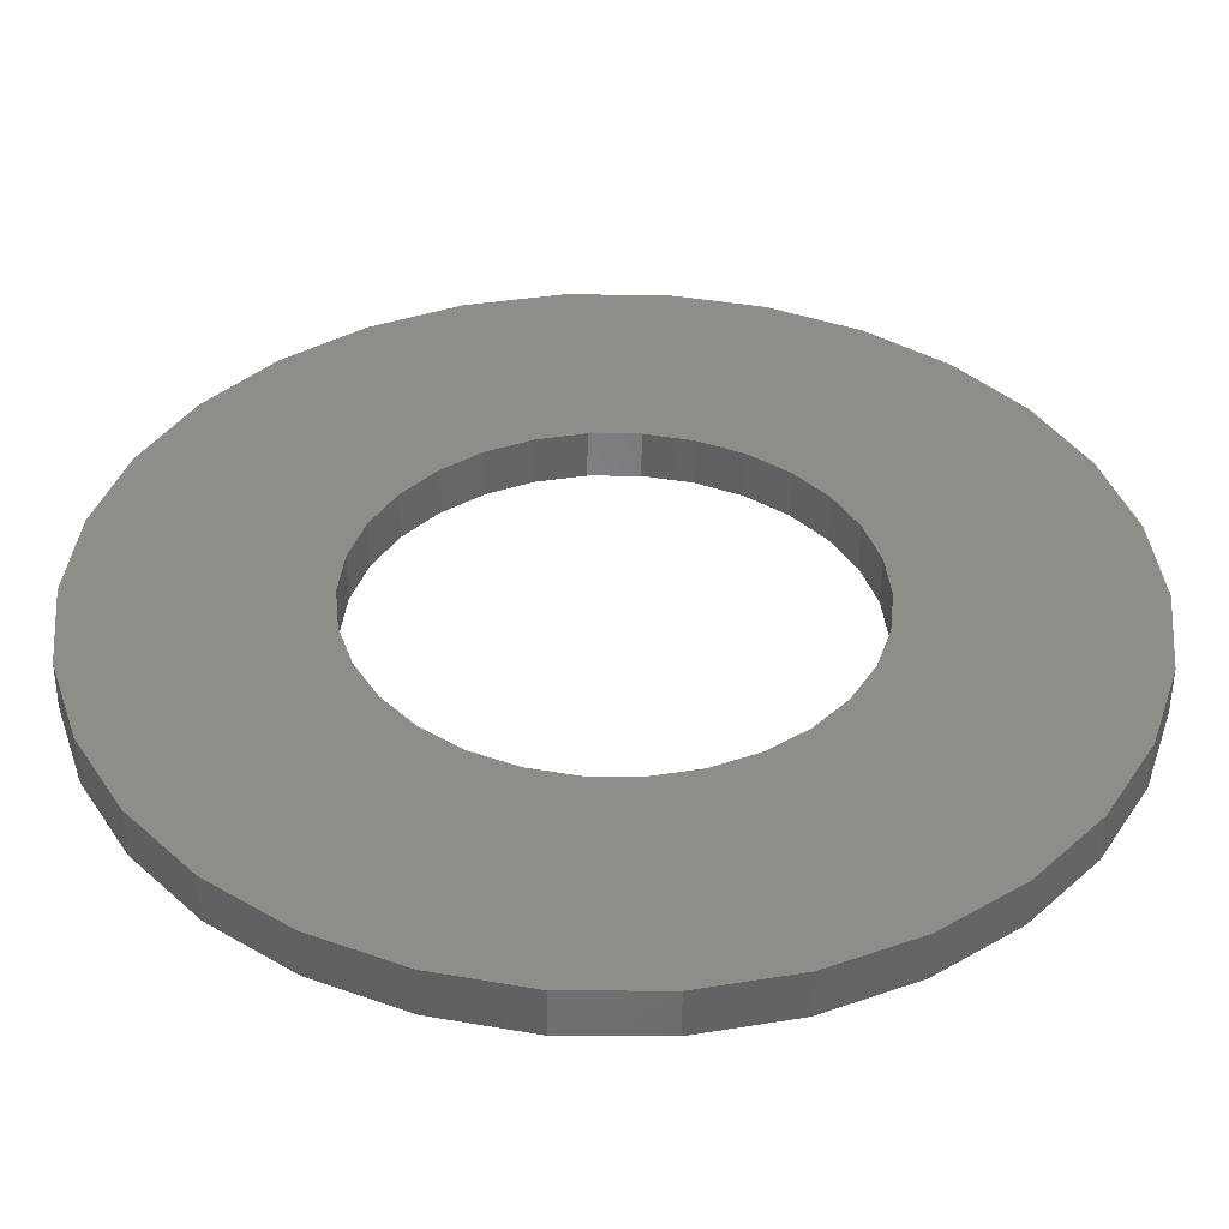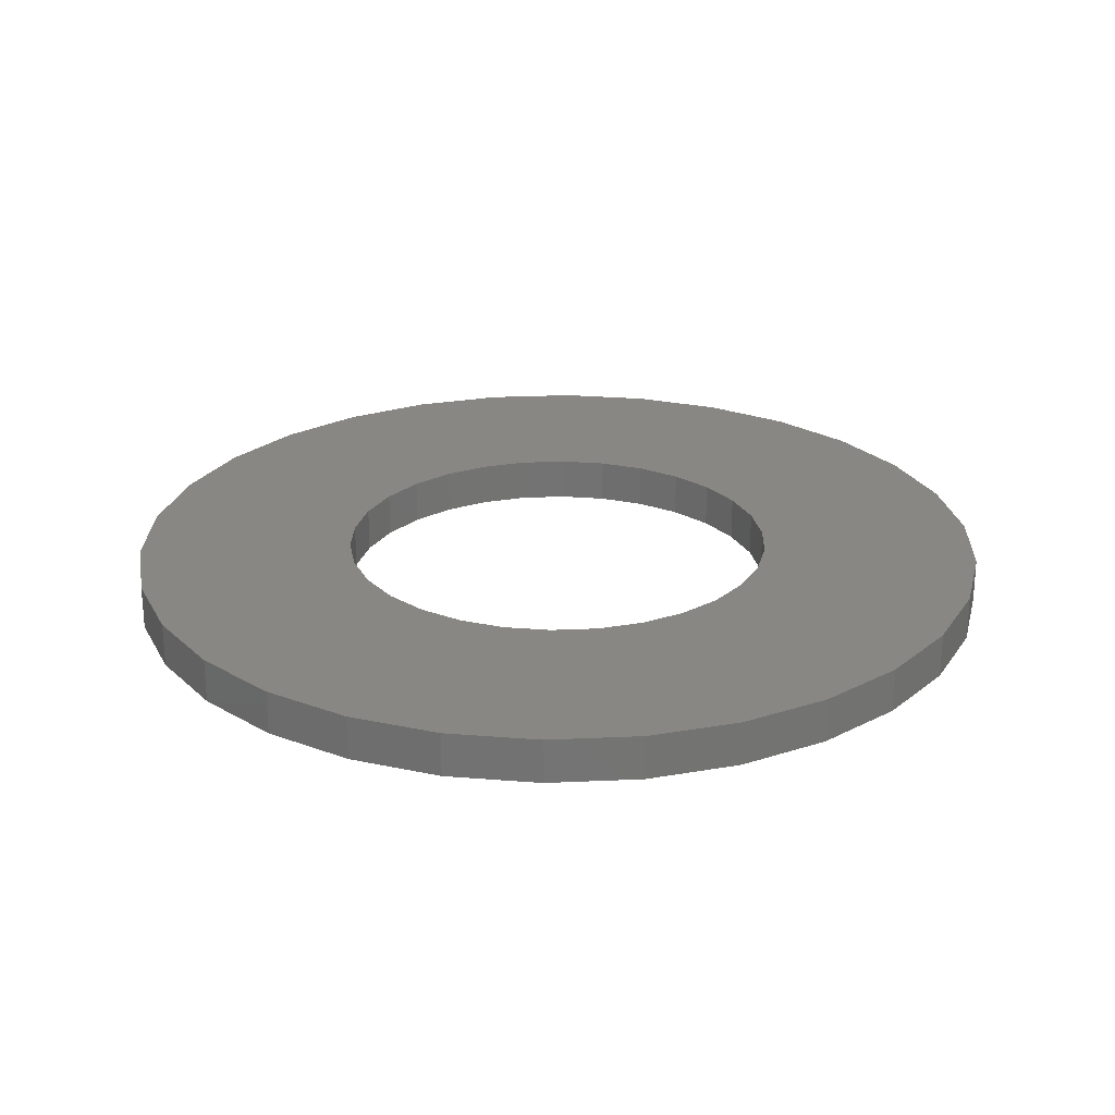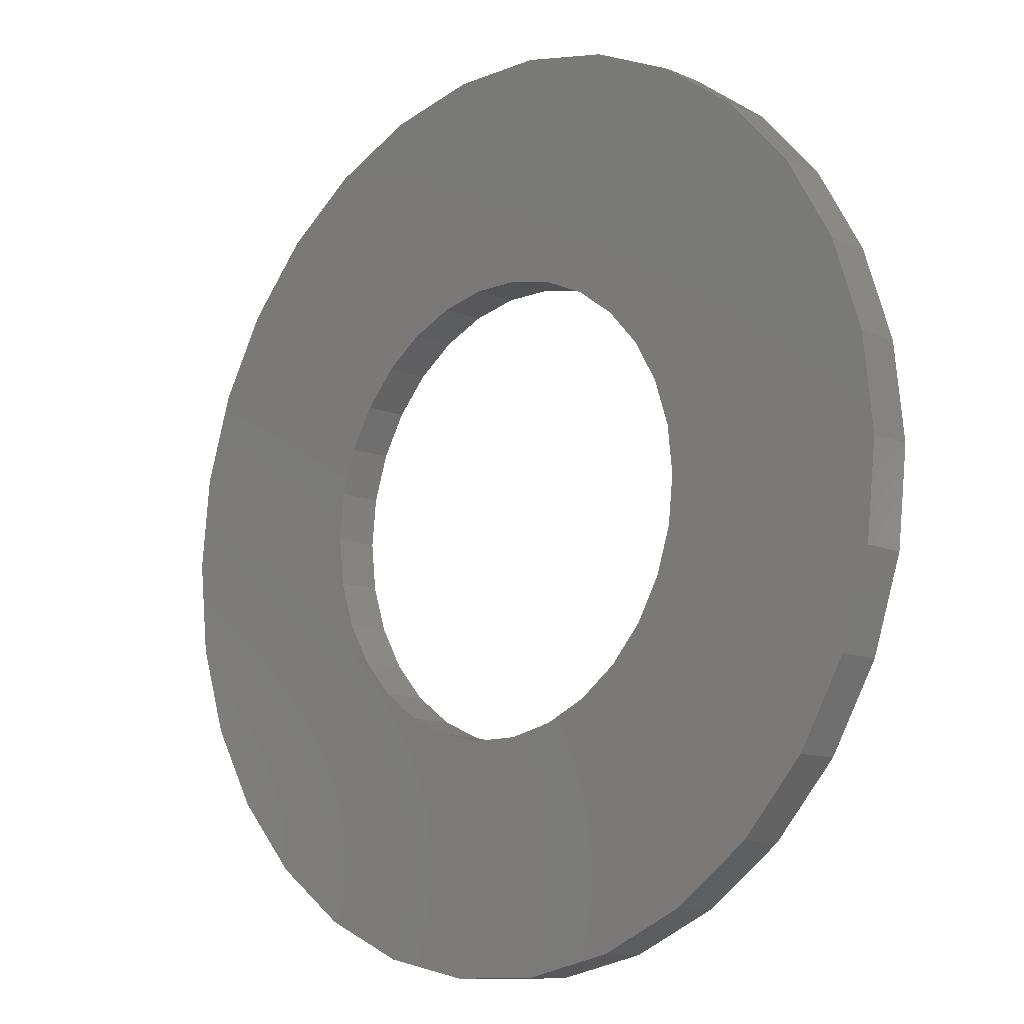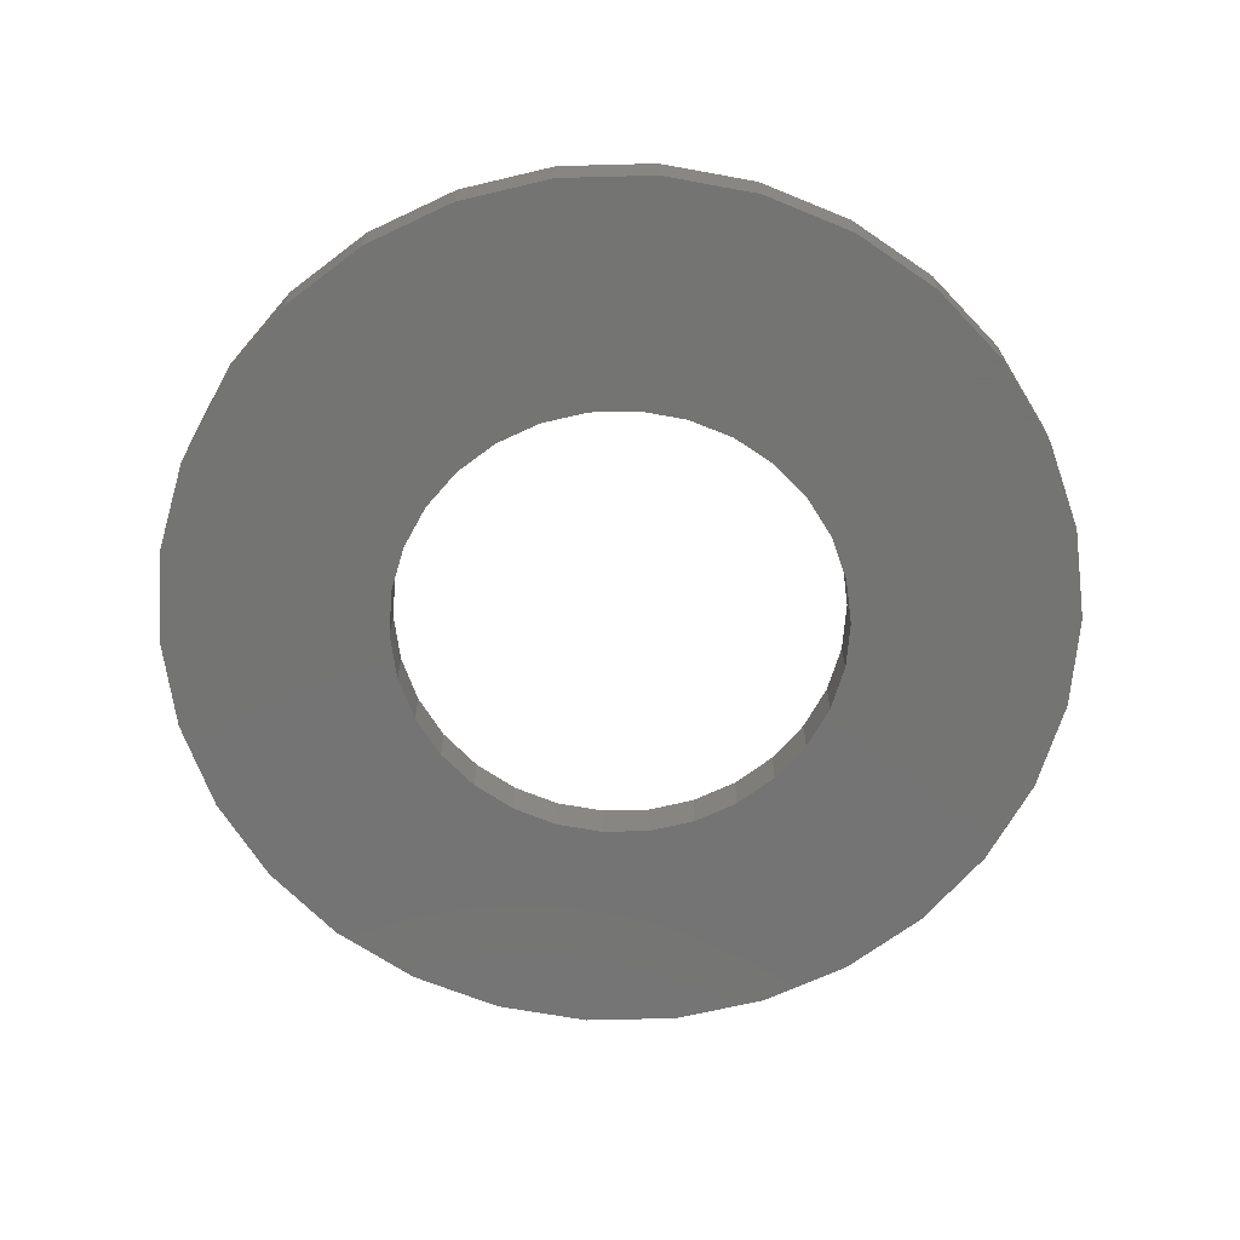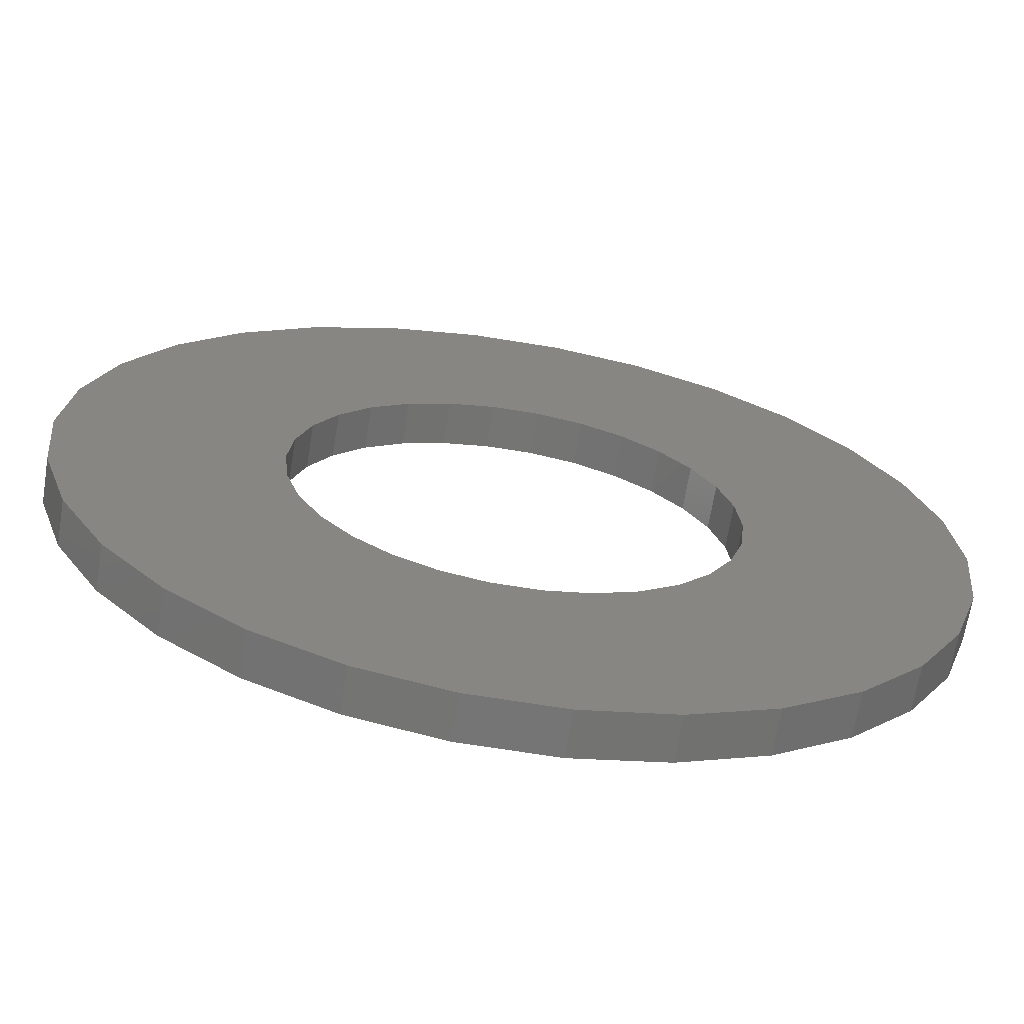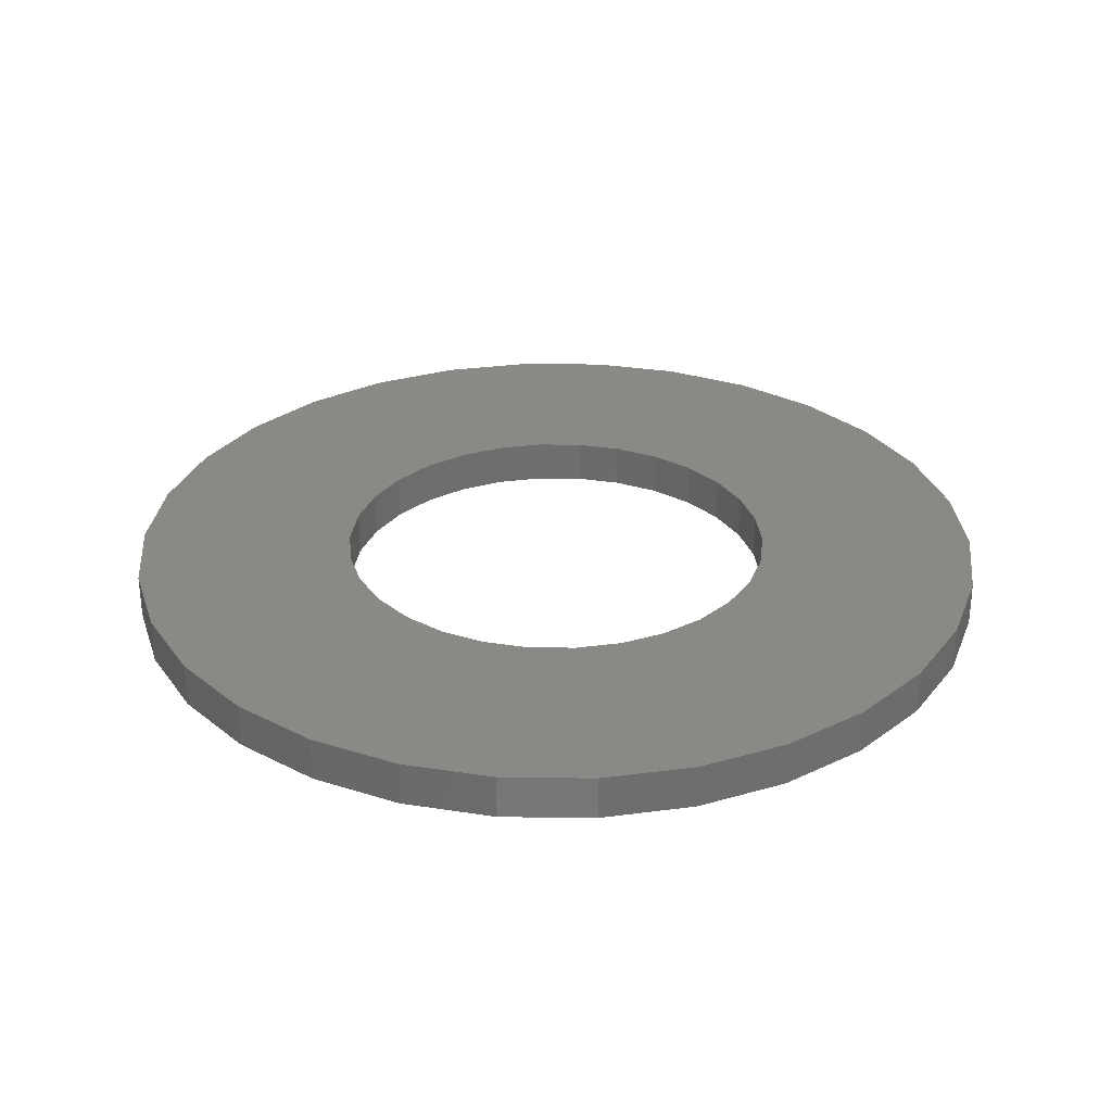
<metadata>
{"format":"stl","ext":"stl","renderer":"f3d","projection":"perspective","resolution":1024,"background":"white","views":[{"elev":-51.6,"azim":179.6,"up":"+Y"},{"elev":24.4,"azim":79.7,"up":"+Z"},{"elev":-11.5,"azim":-135.8,"up":"+Y"},{"elev":-66.1,"azim":-178.5,"up":"+Z"},{"elev":-67.2,"azim":170.7,"up":"+Y"},{"elev":29.9,"azim":-179.0,"up":"+Z"}]}
</metadata>
<code>
# stl→obj: 120 verts, 240 faces
v -13.38 -14.86 -1
v -16.18 -11.76 1
v -16.18 -11.76 -1
v -13.38 -14.86 1
v 19.56 4.158 1
v 18.27 8.135 -1
v 18.27 8.135 1
v 19.56 4.158 -1
v 20 0 1
v 20 0 -1
v 16.18 11.76 -1
v 16.18 11.76 1
v 18.27 -8.135 1
v 19.56 -4.158 -1
v 19.56 -4.158 1
v 18.27 -8.135 -1
v 10 -17.32 -1
v 13.38 -14.86 1
v 10 -17.32 1
v 13.38 -14.86 -1
v 16.18 -11.76 -1
v 16.18 -11.76 1
v -10 -17.32 -1
v -6.18 -19.02 1
v -10 -17.32 1
v -6.18 -19.02 -1
v 10 17.32 -1
v 6.18 19.02 1
v 10 17.32 1
v 6.18 19.02 -1
v 13.38 14.86 -1
v 13.38 14.86 1
v -16.18 11.76 -1
v -13.38 14.86 1
v -13.38 14.86 -1
v -16.18 11.76 1
v 2.091 19.89 -1
v -2.091 19.89 1
v 2.091 19.89 1
v -2.091 19.89 -1
v 6.18 -19.02 -1
v 6.18 -19.02 1
v 2.091 -19.89 -1
v 2.091 -19.89 1
v -19.56 4.158 -1
v -18.27 8.135 1
v -18.27 8.135 -1
v -19.56 4.158 1
v 9.781 -2.079 -1
v 10 0 -1
v 9.135 -4.067 -1
v 8.09 -5.878 -1
v 6.691 -7.431 -1
v 5 -8.66 -1
v 3.09 -9.511 -1
v 1.045 -9.945 -1
v -1.045 -9.945 -1
v -2.091 -19.89 -1
v -3.09 -9.511 -1
v -5 -8.66 -1
v -6.691 -7.431 -1
v -8.09 -5.878 -1
v -9.135 -4.067 -1
v -18.27 -8.135 -1
v -9.781 -2.079 -1
v -10 0 -1
v -10 17.32 -1
v -19.56 -4.158 -1
v -20 0 -1
v 9.781 2.079 -1
v 9.135 4.067 -1
v 8.09 5.878 -1
v 6.691 7.431 -1
v 5 8.66 -1
v 3.09 9.511 -1
v 1.045 9.945 -1
v -1.045 9.945 -1
v -3.09 9.511 -1
v -6.18 19.02 -1
v -5 8.66 -1
v -6.691 7.431 -1
v -8.09 5.878 -1
v -9.135 4.067 -1
v -9.781 2.079 -1
v -19.56 -4.158 1
v -18.27 -8.135 1
v -10 17.32 1
v -6.18 19.02 1
v 9.781 2.079 1
v 10 0 1
v 9.135 4.067 1
v 8.09 5.878 1
v 6.691 7.431 1
v 5 8.66 1
v 3.09 9.511 1
v 1.045 9.945 1
v -1.045 9.945 1
v -3.09 9.511 1
v -5 8.66 1
v -6.691 7.431 1
v -8.09 5.878 1
v -9.135 4.067 1
v -9.781 2.079 1
v -10 0 1
v -20 0 1
v 9.781 -2.079 1
v 9.135 -4.067 1
v 8.09 -5.878 1
v 6.691 -7.431 1
v 5 -8.66 1
v 3.09 -9.511 1
v 1.045 -9.945 1
v -1.045 -9.945 1
v -2.091 -19.89 1
v -3.09 -9.511 1
v -5 -8.66 1
v -6.691 -7.431 1
v -8.09 -5.878 1
v -9.135 -4.067 1
v -9.781 -2.079 1
f 1 2 3
f 2 1 4
f 5 6 7
f 6 5 8
f 9 8 5
f 8 9 10
f 7 11 12
f 11 7 6
f 13 14 15
f 14 13 16
f 17 18 19
f 18 17 20
f 18 21 22
f 21 18 20
f 15 10 9
f 10 15 14
f 23 24 25
f 24 23 26
f 27 28 29
f 28 27 30
f 12 31 32
f 31 12 11
f 1 25 4
f 25 1 23
f 33 34 35
f 34 33 36
f 37 38 39
f 38 37 40
f 41 19 42
f 19 41 17
f 43 42 44
f 42 43 41
f 45 46 47
f 46 45 48
f 14 49 50
f 20 51 49
f 20 52 51
f 20 53 52
f 54 17 41
f 17 54 53
f 41 55 54
f 43 55 41
f 43 56 55
f 43 57 56
f 58 57 43
f 58 59 57
f 26 59 58
f 59 26 60
f 23 60 26
f 60 23 61
f 1 61 23
f 61 1 62
f 3 62 1
f 62 3 63
f 64 63 3
f 63 64 65
f 66 35 67
f 68 65 64
f 66 33 35
f 65 68 66
f 66 47 33
f 69 66 68
f 66 45 47
f 66 69 45
f 50 10 14
f 49 14 16
f 10 50 8
f 49 16 21
f 70 8 50
f 49 21 20
f 8 70 6
f 53 20 17
f 71 6 70
f 6 71 11
f 72 11 71
f 11 72 31
f 73 31 72
f 31 73 27
f 74 27 73
f 27 74 30
f 75 30 74
f 75 37 30
f 76 37 75
f 77 37 76
f 77 40 37
f 78 40 77
f 79 78 80
f 78 79 40
f 67 80 81
f 67 81 82
f 67 82 83
f 67 83 84
f 80 67 79
f 67 84 66
f 64 85 68
f 85 64 86
f 79 87 88
f 87 79 67
f 5 89 90
f 32 91 89
f 32 92 91
f 32 93 92
f 94 29 28
f 29 94 93
f 28 95 94
f 39 95 28
f 39 96 95
f 39 97 96
f 38 97 39
f 38 98 97
f 88 98 38
f 98 88 99
f 87 99 88
f 99 87 100
f 34 100 87
f 100 34 101
f 36 101 34
f 101 36 102
f 46 102 36
f 102 46 103
f 104 4 25
f 48 103 46
f 104 2 4
f 103 48 104
f 104 86 2
f 105 104 48
f 104 85 86
f 104 105 85
f 90 9 5
f 89 5 7
f 9 90 15
f 89 7 12
f 106 15 90
f 89 12 32
f 15 106 13
f 93 32 29
f 107 13 106
f 13 107 22
f 108 22 107
f 22 108 18
f 109 18 108
f 18 109 19
f 110 19 109
f 19 110 42
f 111 42 110
f 111 44 42
f 112 44 111
f 113 44 112
f 113 114 44
f 115 114 113
f 24 115 116
f 115 24 114
f 25 116 117
f 25 117 118
f 25 118 119
f 25 119 120
f 116 25 24
f 25 120 104
f 26 114 24
f 114 26 58
f 30 39 28
f 39 30 37
f 68 105 69
f 105 68 85
f 3 86 64
f 86 3 2
f 47 36 33
f 36 47 46
f 22 16 13
f 16 22 21
f 31 29 32
f 29 31 27
f 67 34 87
f 34 67 35
f 40 88 38
f 88 40 79
f 58 44 114
f 44 58 43
f 69 48 45
f 48 69 105
f 117 62 118
f 62 117 61
f 70 91 71
f 91 70 89
f 50 89 70
f 89 50 90
f 71 92 72
f 92 71 91
f 51 106 49
f 106 51 107
f 81 99 100
f 99 81 80
f 53 110 109
f 110 53 54
f 53 108 52
f 108 53 109
f 49 90 50
f 90 49 106
f 59 116 115
f 116 59 60
f 75 94 95
f 94 75 74
f 72 93 73
f 93 72 92
f 60 117 116
f 117 60 61
f 101 81 100
f 81 101 82
f 77 96 97
f 96 77 76
f 54 111 110
f 111 54 55
f 55 112 111
f 112 55 56
f 103 83 102
f 83 103 84
f 119 65 120
f 65 119 63
f 80 98 99
f 98 80 78
f 57 115 113
f 115 57 59
f 76 95 96
f 95 76 75
f 120 66 104
f 66 120 65
f 104 84 103
f 84 104 66
f 118 63 119
f 63 118 62
f 102 82 101
f 82 102 83
f 52 107 51
f 107 52 108
f 74 93 94
f 93 74 73
f 78 97 98
f 97 78 77
f 56 113 112
f 113 56 57

</code>
